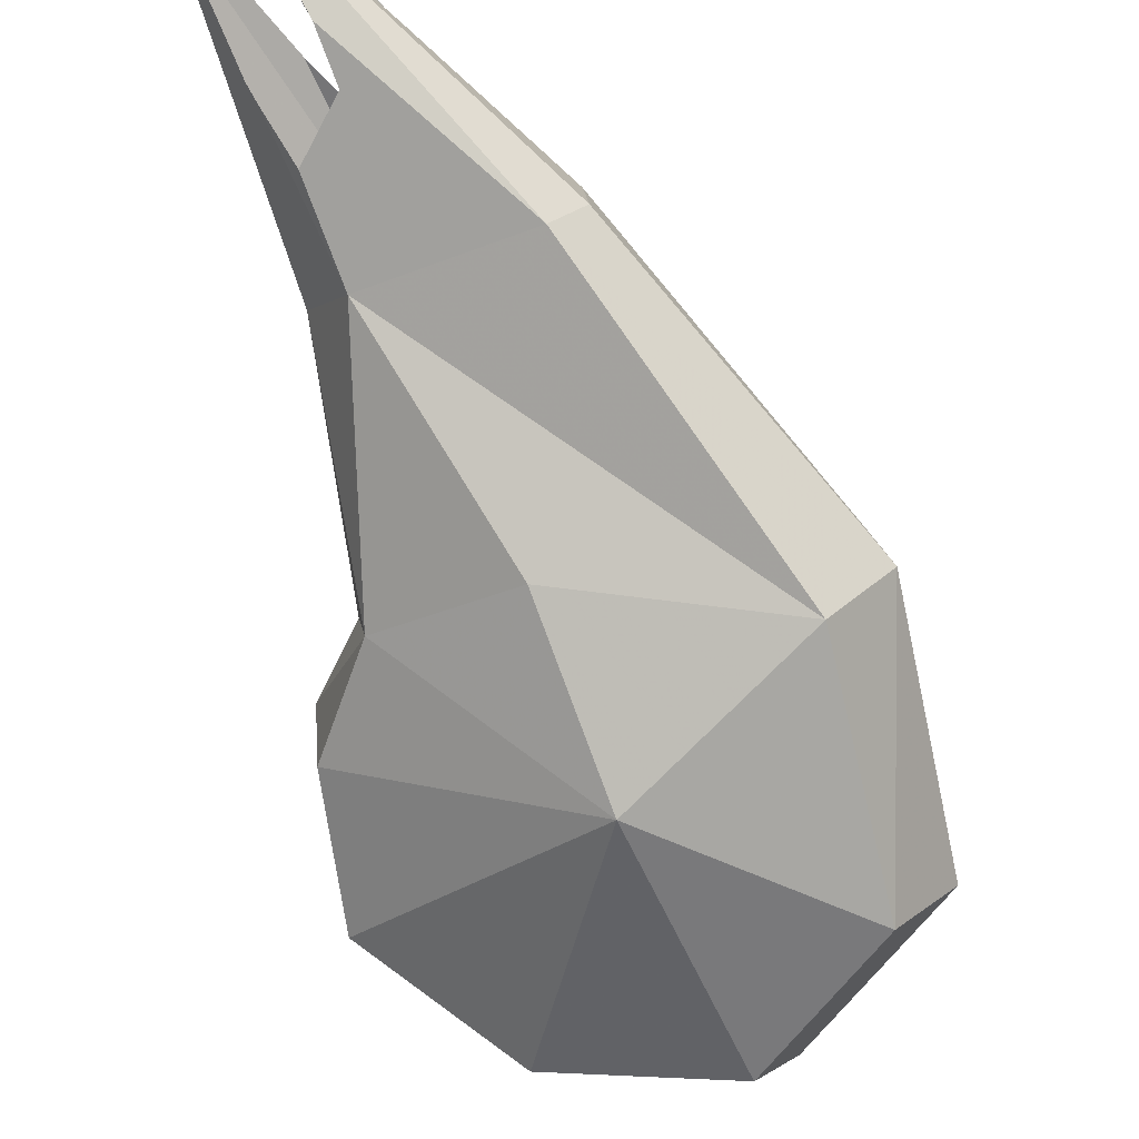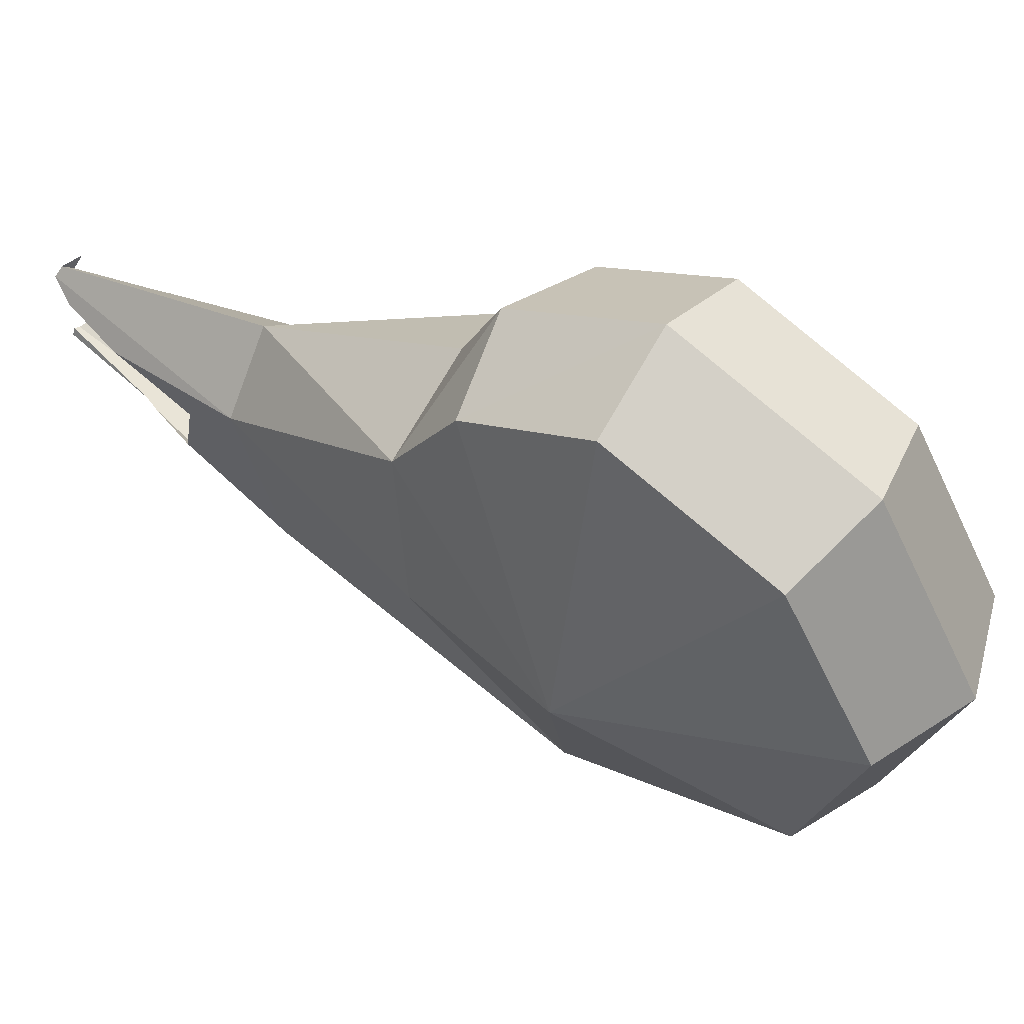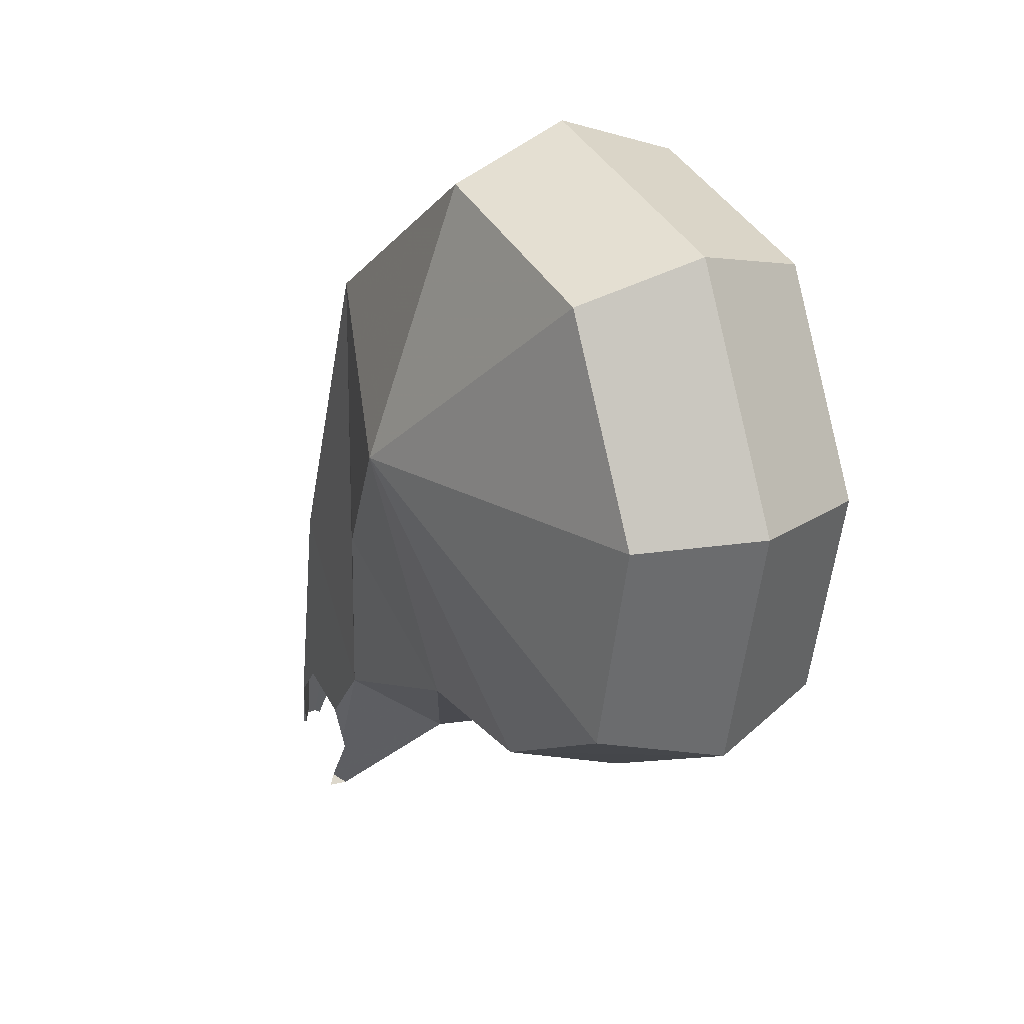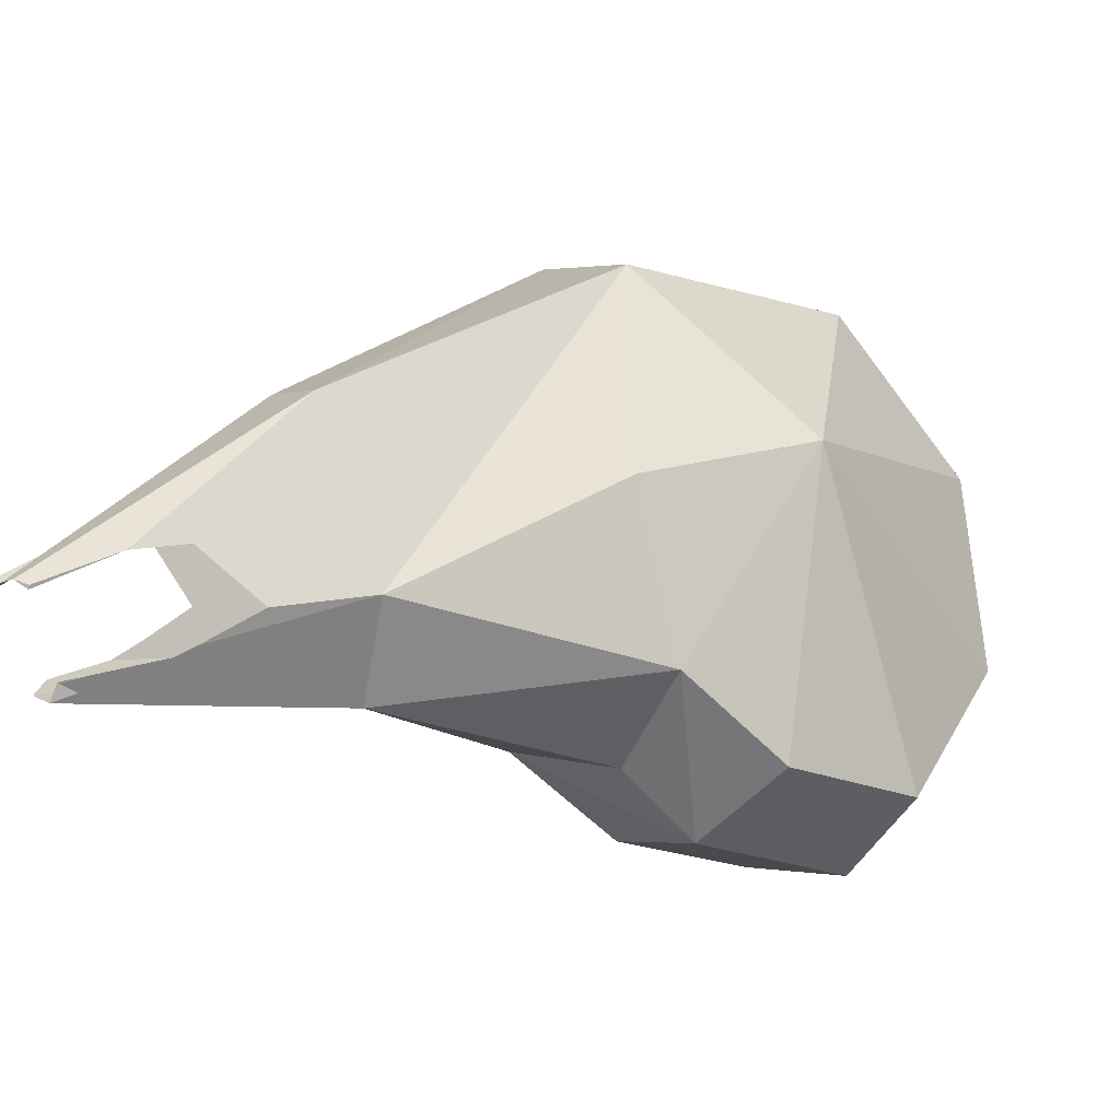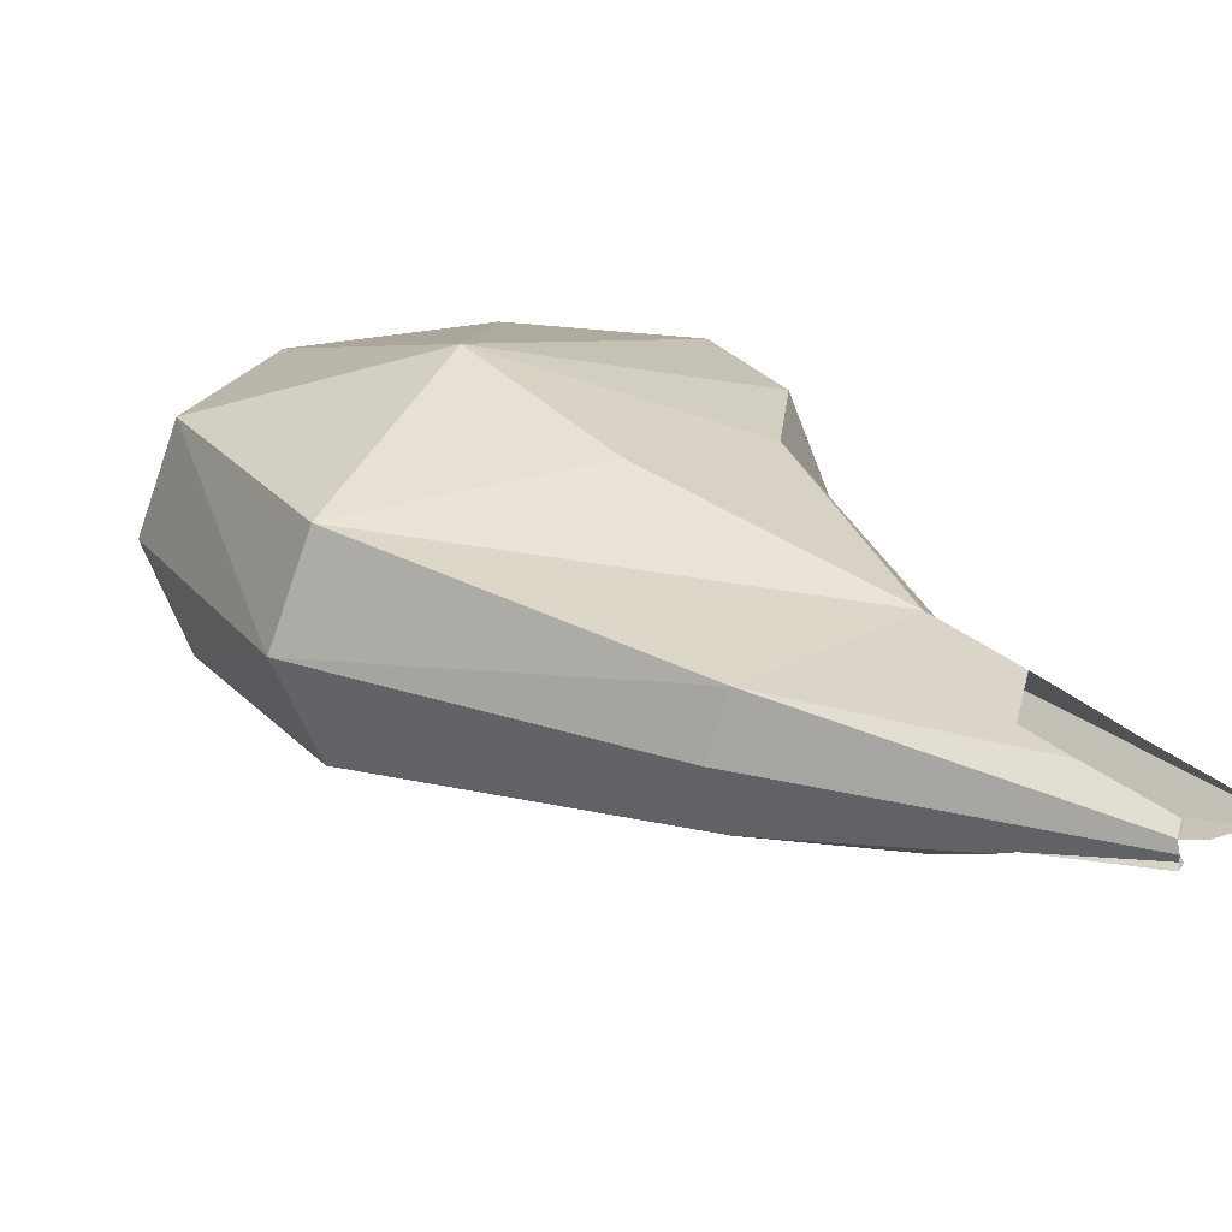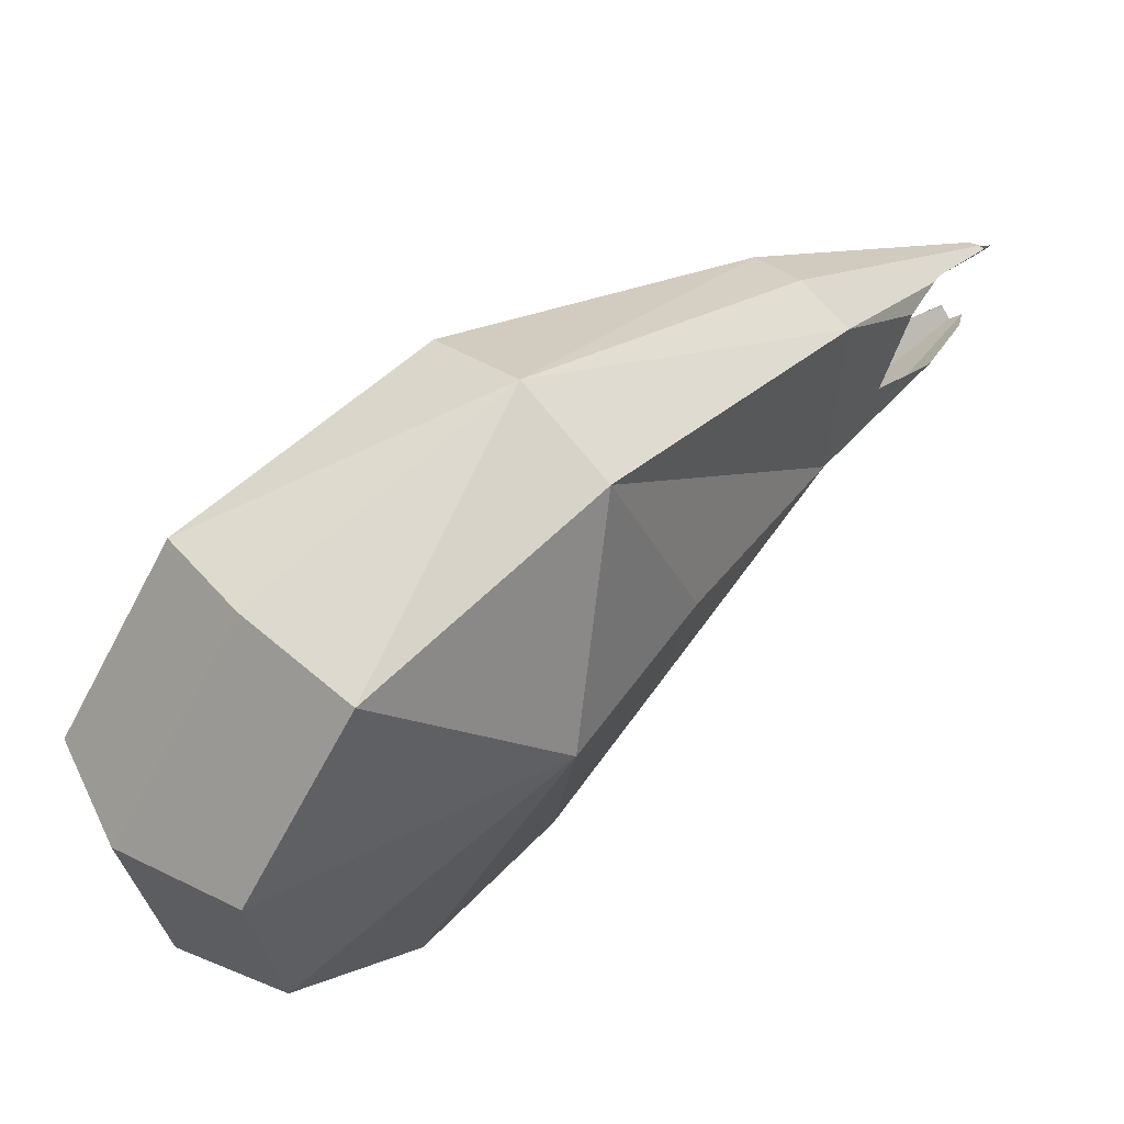
<metadata>
{"format":"obj","ext":"obj","renderer":"f3d","projection":"perspective","resolution":1024,"background":"white","views":[{"elev":65.8,"azim":99.1,"up":"+Z"},{"elev":-71.0,"azim":28.5,"up":"+Z"},{"elev":7.9,"azim":109.3,"up":"+Y"},{"elev":-39.5,"azim":5.4,"up":"+Y"},{"elev":70.2,"azim":-102.2,"up":"+Z"},{"elev":-12.4,"azim":-171.6,"up":"+Z"}]}
</metadata>
<code>
v 0.1262 2.933 -1.804
v 0.07472 2.927 -1.831
v 0.9612 4.017 -3.256
v 0.2243 3.254 -2.02
v 0.6426 3.904 -2.226
v 1.873 3.554 -4.223
v 0.05515 2.948 -1.823
v 0.3142 3.44 -2.208
v 1.741 5.163 -3.74
v 0.2417 3.305 -2.058
v 0.4996 3.861 -2.377
v 0.09076 2.935 -1.818
v 2.118 4.832 -4.226
v 0.7926 3.806 -2.113
v 0.1665 2.902 -1.811
v 0.1697 2.91 -1.803
v 1.114 4.824 -3.084
v 0.3793 3.084 -1.896
v 1.739 3.226 -3.582
v 1.738 3.42 -2.973
v 1.535 3.339 -3.333
v 2.032 3.308 -3.328
v 2.193 3.388 -4.051
v 0.4738 2.893 -2.108
v 2.42 3.45 -3.729
v 2.512 4.086 -4.259
v 2.696 4.055 -3.909
v 2.475 4.865 -4.055
v 2.664 4.729 -3.733
v 0.2813 2.686 -1.965
v 0.27 3.007 -2.249
v 2.04 5.246 -3.494
v 0.6974 3.085 -2.164
v 2.288 5.06 -3.247
v 1.352 4.914 -2.801
v 1.629 4.727 -2.619
v 0.9652 3.264 -2.358
v 0.524 3.181 -2.001
v 0.227 2.716 -1.954
v 0.2247 2.711 -1.959
v 0.3016 2.769 -2
v 0.3367 3.127 -2.317
v 0.6142 3.33 -2.675
v 0.4307 3.305 -2.412
v 1.27 4.404 -3.764
v 1.184 3.524 -3.473
v 1.484 3.411 -3.822
v 2.195 4.23 -2.93
v 1.645 3.888 -2.639
v 2.15 4.158 -4.403
v 0.876 3.104 -2.652
v 0.1595 2.704 -1.987
v 0.167 2.805 -2.055
v 0.2025 2.682 -1.994
v 0.5299 2.939 -2.123
f 2 4 7
f 8 10 11
f 2 12 4
f 12 5 4
f 4 5 10
f 5 11 10
f 1 14 12
f 12 14 5
f 15 16 18
f 19 20 21
f 19 22 20
f 23 22 19
f 23 25 22
f 26 25 23
f 26 27 25
f 28 27 26
f 28 29 27
f 32 29 28
f 32 34 29
f 35 34 32
f 35 36 34
f 14 36 35
f 14 37 36
f 18 38 14
f 38 33 14
f 33 37 14
f 39 40 41
f 31 42 43
f 42 44 43
f 11 43 8
f 44 8 43
f 17 43 11
f 17 3 43
f 45 3 17
f 45 46 3
f 47 46 45
f 47 19 46
f 23 19 47
f 1 15 14
f 15 18 14
f 35 5 14
f 35 11 5
f 17 11 35
f 48 22 25
f 48 20 22
f 49 20 48
f 49 37 20
f 36 37 49
f 45 6 47
f 45 50 6
f 13 50 45
f 13 28 50
f 32 28 13
f 46 43 3
f 46 51 43
f 21 51 46
f 21 20 51
f 6 23 47
f 6 26 23
f 50 26 6
f 50 28 26
f 9 13 45
f 9 32 13
f 35 32 9
f 52 53 43
f 53 31 43
f 52 43 54
f 54 43 51
f 37 55 51
f 54 51 40
f 40 51 41
f 41 51 24
f 51 55 24
f 51 20 37
f 27 48 25
f 27 29 48
f 34 48 29
f 34 36 48
f 17 9 45
f 17 35 9
f 19 21 46
f 49 48 36
f 55 37 33
f 39 30 40
f 40 30 54
f 15 1 16
f 2 7 12

</code>
